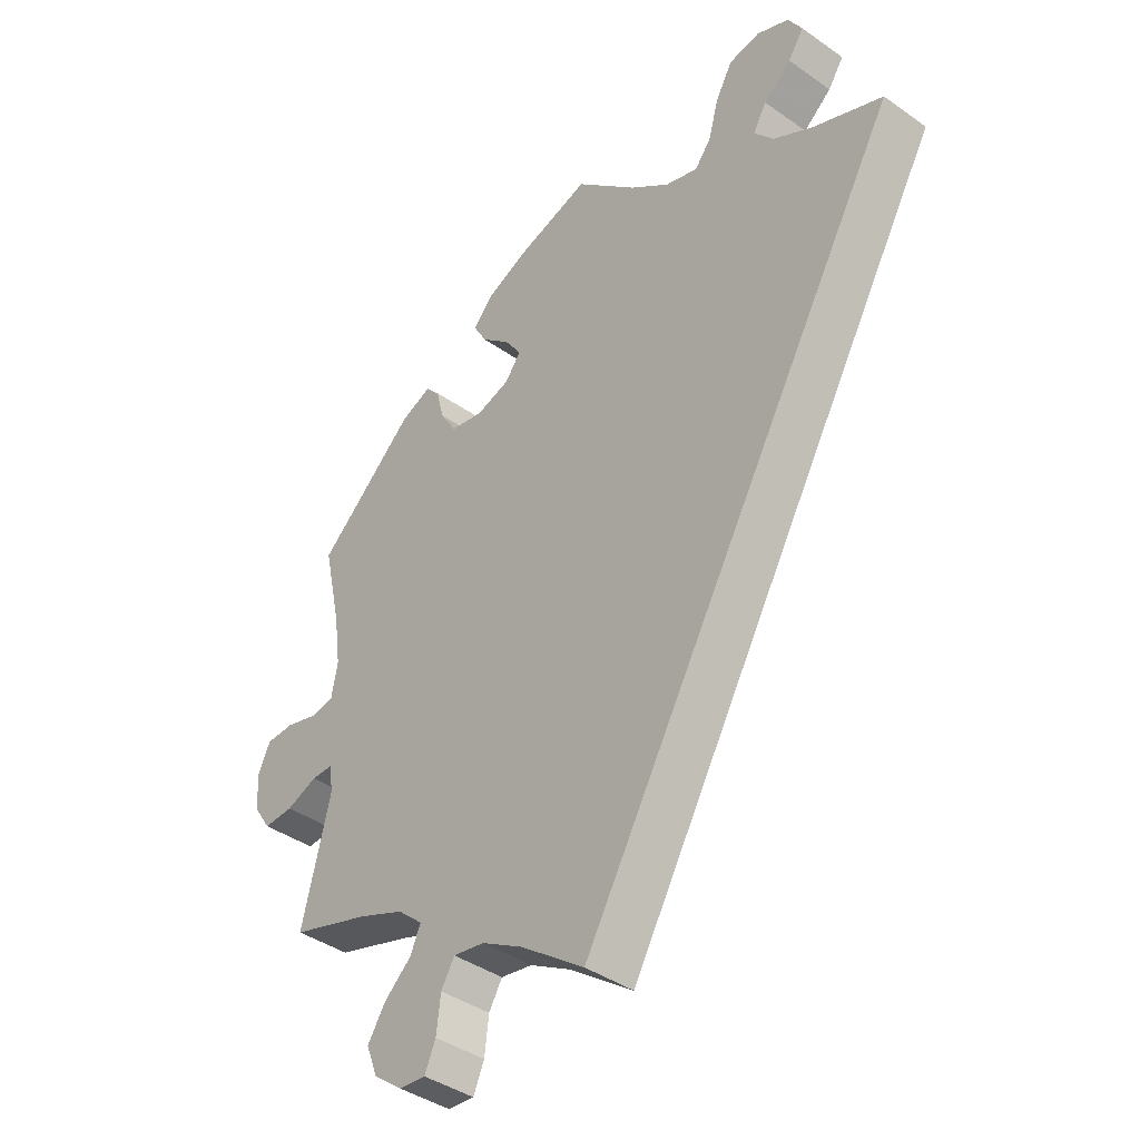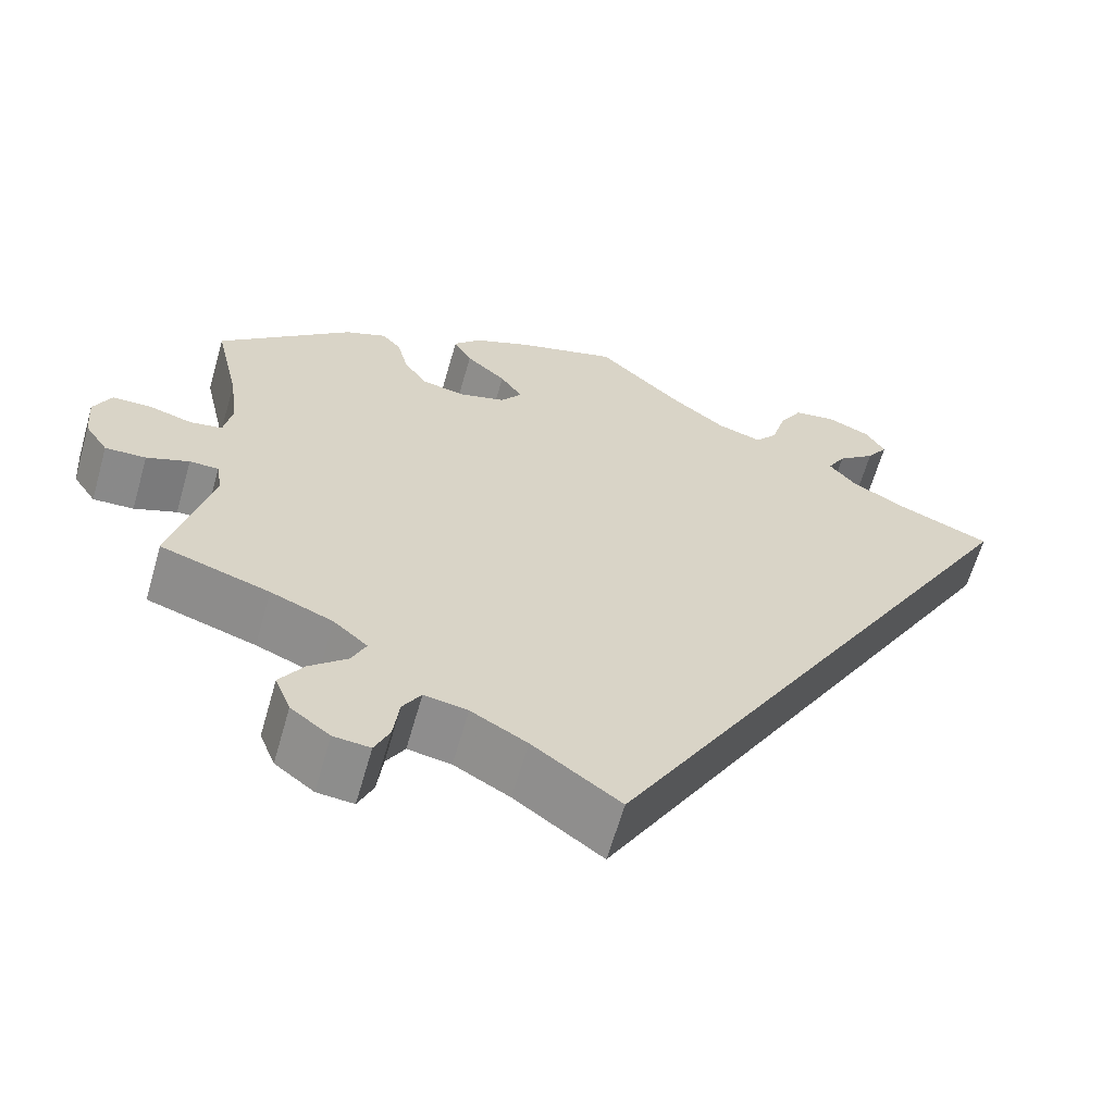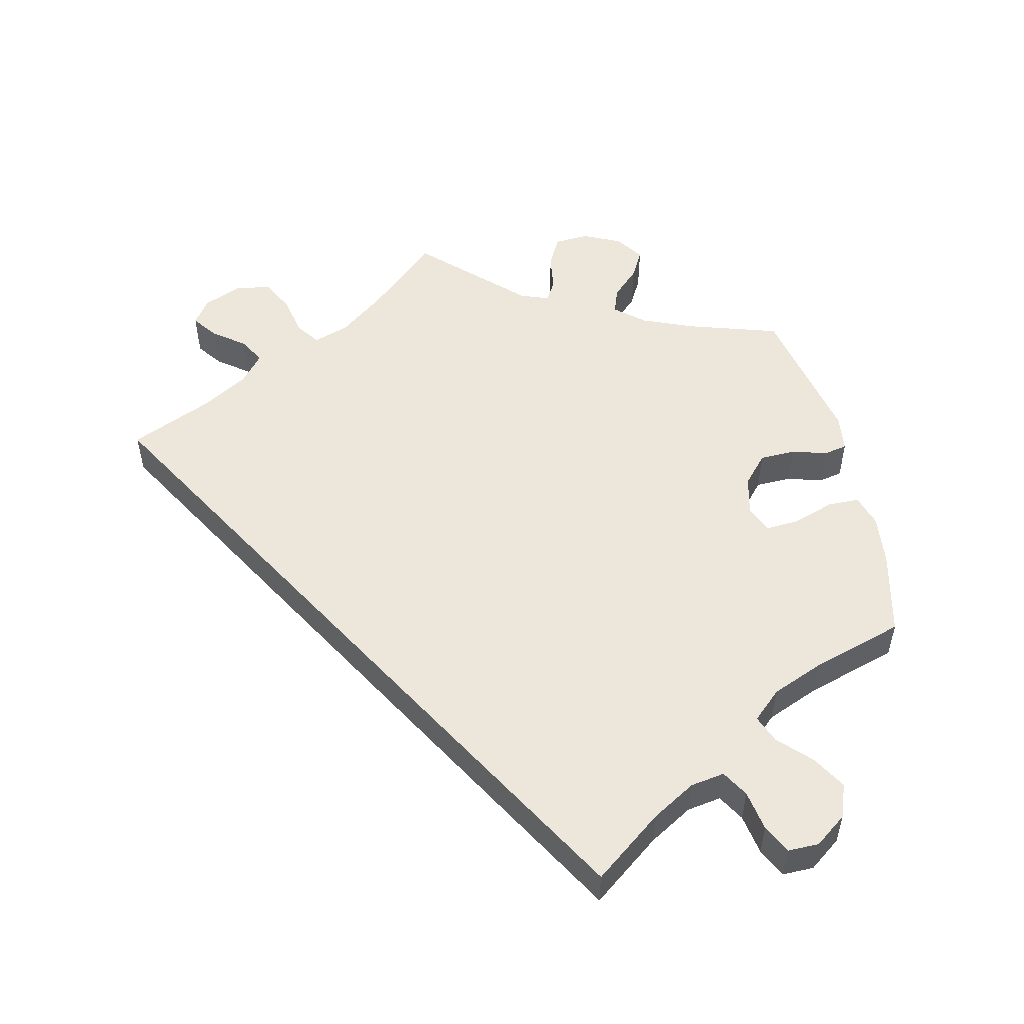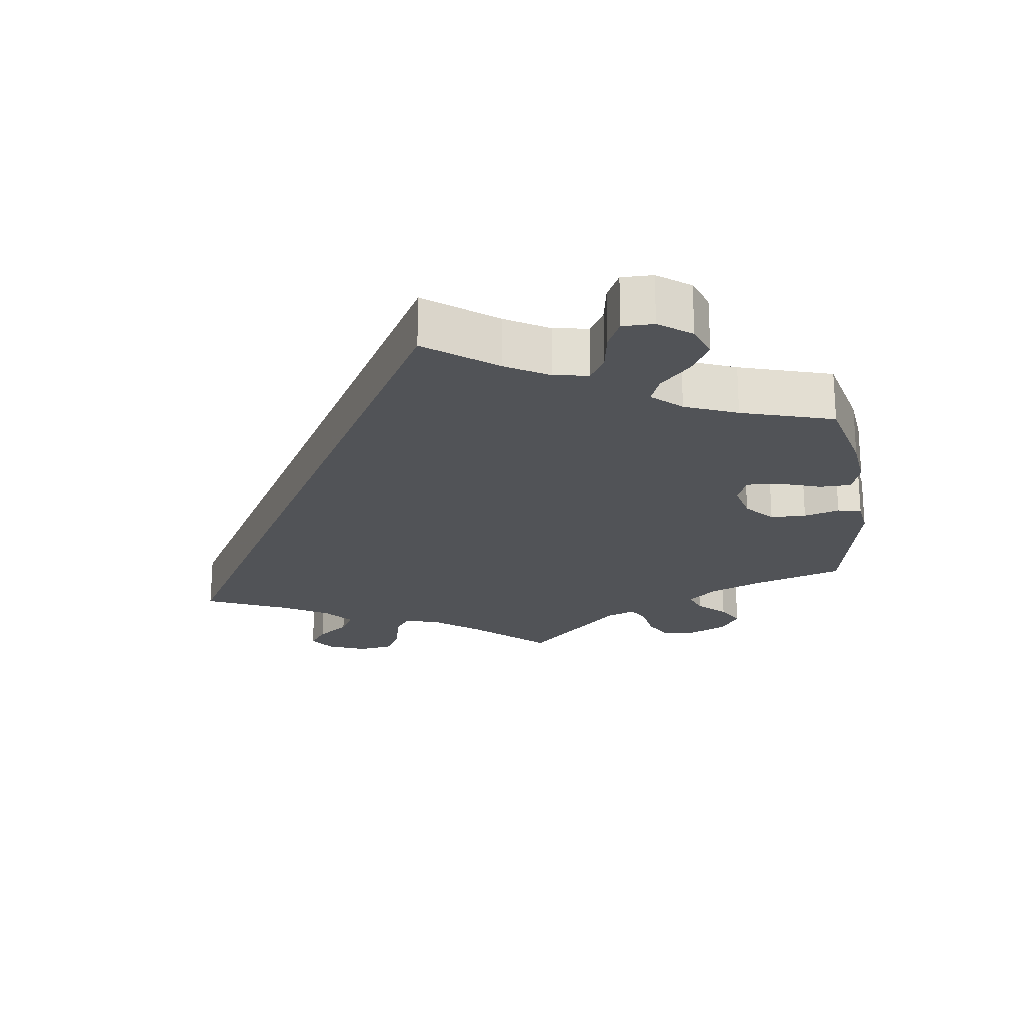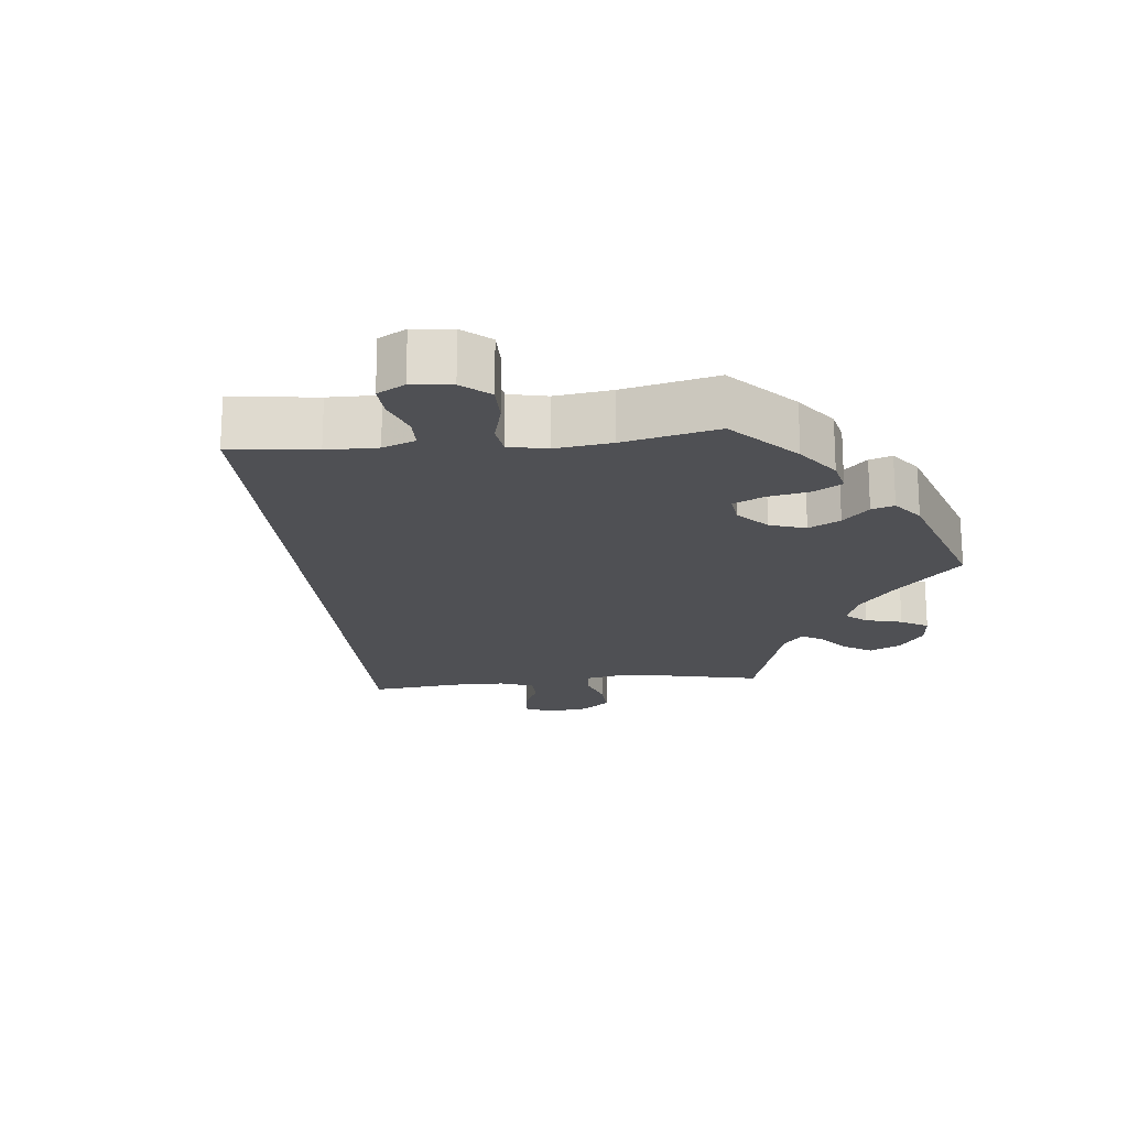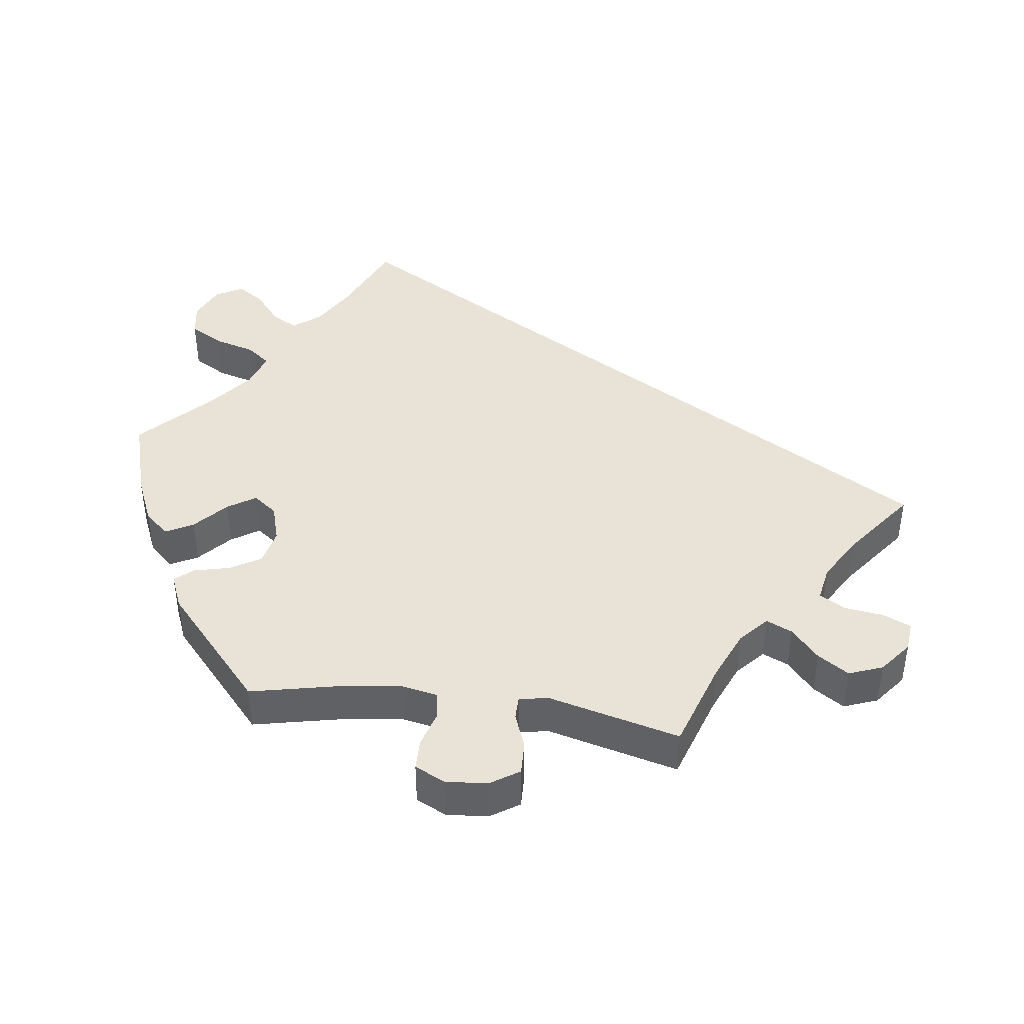
<metadata>
{"format":"obj","ext":"obj","renderer":"f3d","projection":"perspective","resolution":1024,"background":"white","views":[{"elev":-40.7,"azim":-130.7,"up":"+Z"},{"elev":-63.7,"azim":164.0,"up":"+Z"},{"elev":52.3,"azim":-72.8,"up":"+Y"},{"elev":-21.8,"azim":-51.9,"up":"+Y"},{"elev":-19.1,"azim":-23.9,"up":"+Y"},{"elev":41.9,"azim":98.0,"up":"+Y"}]}
</metadata>
<code>
v 0.381 0.07 -0.542
v 0.49 0.07 -0.12
v 0.126 0.07 0.395
v -0.42 0.07 0.549
v 0.152 0.07 0.36
v -0.293 0.07 0.602
v 0.172 0.07 -0.505
v 0.583 0.07 -0.096
v 0.352 0.07 -0.497
v 0.496 0.07 0.095
v -0.397 0.07 0.588
v 0.665 0.07 0.004
v 0.598 0.07 0.049
v 0.246 0.07 -0.533
v 0.506 0.07 0.041
v 0.262 0.07 0.354
v 0.66 0.07 -0.056
v 0.302 0.07 0.45
v -0.422 0.07 0.358
v -0.248 0.07 0.492
v 0.153 0.07 0.435
v -0.348 0.07 0.472
v 0.223 0.07 0.517
v 0.375 0.07 0.455
v 0.201 0.07 0.477
v 0.105 0.07 -0.543
v 0.19 0.07 0.553
v 0.271 0.07 -0.631
v -0.394 0.07 0.51
v -0.358 0.07 0.394
v 0.289 0.07 0.398
v 0.325 0.07 0.476
v 0.507 0.07 0.176
v 0 0.07 -0.62
v 0.307 0.07 -0.457
v 0.253 0.07 -0.59
v 0.315 0.07 -0.627
v 0.537 0.07 -0.31
v -0.326 0.07 0.433
v -0.265 0.07 0.553
v 0.545 0.07 0.034
v -0.221 0.07 0.458
v -0.537 0.07 0.31
v 0.644 0.07 0.048
v 0.497 0.07 -0.076
v -0.344 0.07 0.611
v 0.632 0.07 -0.098
v 0.224 0.07 -0.496
v 0 0.07 0.62
v 0.537 0.07 0.31
v 0.122 0.07 0.583
v -0.167 0.07 0.475
v 0.208 0.07 0.343
v 0.532 0.07 -0.076
v 0.362 0.07 -0.591
v 0.331 0.07 -0.383
v 0.29 0.07 -0.419
v -0.102 0.07 0.525
v 0.406 0.07 -0.352
v 0.381 -0 -0.542
v 0.49 -0 -0.12
v 0.126 -0 0.395
v -0.42 -0 0.549
v 0.152 -0 0.36
v -0.293 -0 0.602
v 0.172 -0 -0.505
v 0.583 -0 -0.096
v 0.352 -0 -0.497
v 0.496 -0 0.095
v -0.397 -0 0.588
v 0.665 -0 0.004
v 0.598 -0 0.049
v 0.246 -0 -0.533
v 0.506 -0 0.041
v 0.262 -0 0.354
v 0.66 -0 -0.056
v 0.302 -0 0.45
v -0.422 -0 0.358
v -0.248 -0 0.492
v 0.153 -0 0.435
v -0.348 -0 0.472
v 0.223 -0 0.517
v 0.375 -0 0.455
v 0.201 -0 0.477
v 0.105 -0 -0.543
v 0.19 -0 0.553
v 0.271 -0 -0.631
v -0.394 -0 0.51
v -0.358 -0 0.394
v 0.289 -0 0.398
v 0.325 -0 0.476
v 0.507 -0 0.176
v 0 -0 -0.62
v 0.307 -0 -0.457
v 0.253 -0 -0.59
v 0.315 -0 -0.627
v 0.537 -0 -0.31
v -0.326 -0 0.433
v -0.265 -0 0.553
v 0.545 -0 0.034
v -0.221 -0 0.458
v -0.537 -0 0.31
v 0.644 -0 0.048
v 0.497 -0 -0.076
v -0.344 -0 0.611
v 0.632 -0 -0.098
v 0.224 -0 -0.496
v 0 -0 0.62
v 0.537 -0 0.31
v 0.122 -0 0.583
v -0.167 -0 0.475
v 0.208 -0 0.343
v 0.532 -0 -0.076
v 0.362 -0 -0.591
v 0.331 -0 -0.383
v 0.29 -0 -0.419
v -0.102 -0 0.525
v 0.406 -0 -0.352
f 26 34 43 19
f 7 26 19 30
f 48 7 30 39
f 37 28 36 14
f 37 14 48
f 35 9 1 55
f 57 35 55 37
f 2 38 59
f 45 2 59 56
f 17 47 8 54
f 17 54 45
f 12 17 45
f 41 13 44 12
f 15 41 12 45
f 10 15 45 56
f 32 24 50 33
f 31 18 32 33
f 16 31 33 10
f 53 16 10 56
f 27 23 25 21
f 27 21 3
f 58 49 51 27
f 52 58 27 3
f 42 52 3 5
f 46 6 40 20
f 46 20 42
f 11 46 42
f 22 29 4 11
f 22 11 42
f 57 37 48 39
f 5 53 56 57
f 42 5 57
f 39 22 42 57
f 78 102 93 85
f 89 78 85 66
f 98 89 66 107
f 73 95 87 96
f 107 73 96
f 114 60 68 94
f 96 114 94 116
f 118 97 61
f 115 118 61 104
f 113 67 106 76
f 104 113 76
f 104 76 71
f 71 103 72 100
f 104 71 100 74
f 115 104 74 69
f 92 109 83 91
f 92 91 77 90
f 69 92 90 75
f 115 69 75 112
f 80 84 82 86
f 62 80 86
f 86 110 108 117
f 62 86 117 111
f 64 62 111 101
f 79 99 65 105
f 101 79 105
f 101 105 70
f 70 63 88 81
f 101 70 81
f 98 107 96 116
f 116 115 112 64
f 116 64 101
f 116 101 81 98
f 43 102 78 19
f 19 78 89 30
f 30 89 98 39
f 39 98 81 22
f 22 81 88 29
f 29 88 63 4
f 4 63 70 11
f 11 70 105 46
f 46 105 65 6
f 6 65 99 40
f 40 99 79 20
f 20 79 101 42
f 42 101 111 52
f 52 111 117 58
f 58 117 108 49
f 49 108 110 51
f 51 110 86 27
f 27 86 82 23
f 23 82 84 25
f 25 84 80 21
f 21 80 62 3
f 3 62 64 5
f 5 64 112 53
f 53 112 75 16
f 16 75 90 31
f 31 90 77 18
f 18 77 91 32
f 32 91 83 24
f 24 83 109 50
f 50 109 92 33
f 33 92 69 10
f 10 69 74 15
f 15 74 100 41
f 41 100 72 13
f 13 72 103 44
f 44 103 71 12
f 12 71 76 17
f 17 76 106 47
f 47 106 67 8
f 8 67 113 54
f 54 113 104 45
f 45 104 61 2
f 2 61 97 38
f 38 97 118 59
f 59 118 115 56
f 56 115 116 57
f 57 116 94 35
f 35 94 68 9
f 9 68 60 1
f 1 60 114 55
f 55 114 96 37
f 37 96 87 28
f 28 87 95 36
f 36 95 73 14
f 14 73 107 48
f 48 107 66 7
f 7 66 85 26
f 26 85 93 34
f 34 93 102 43

</code>
